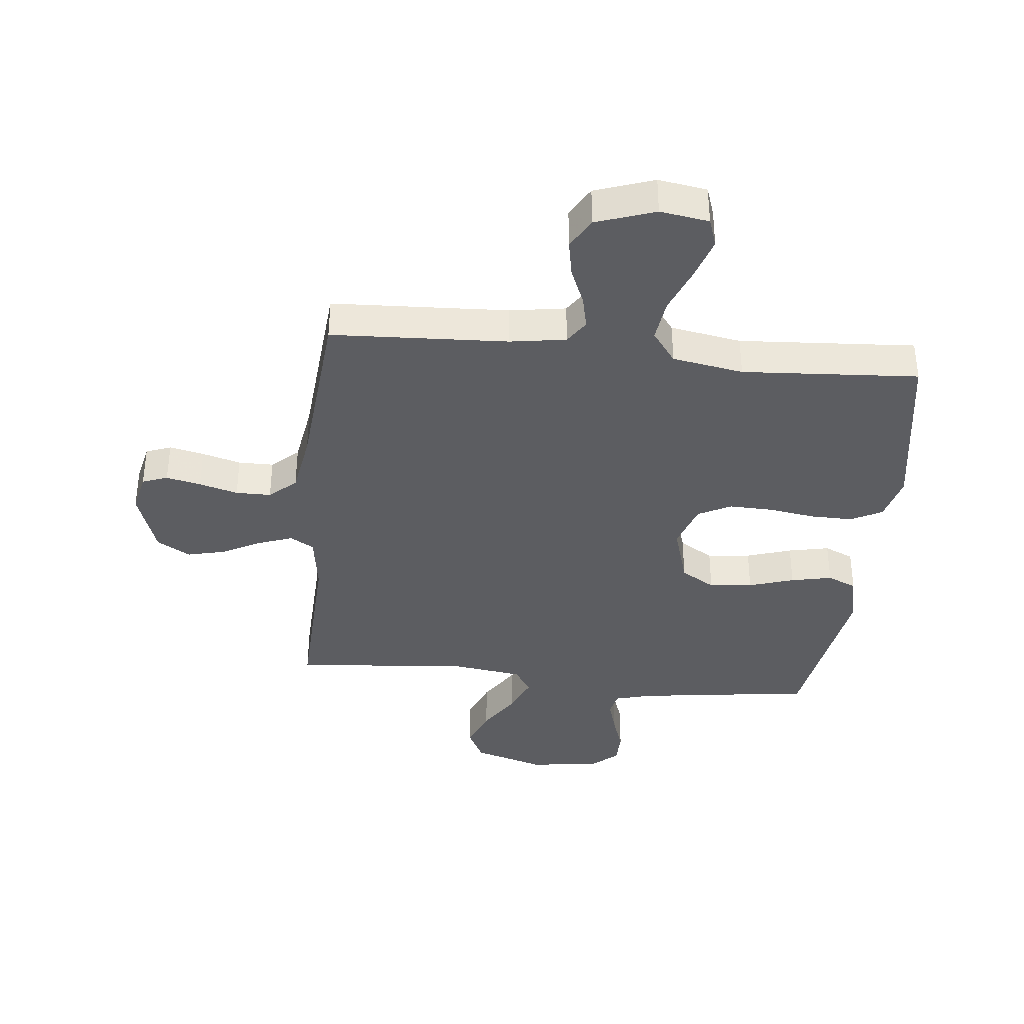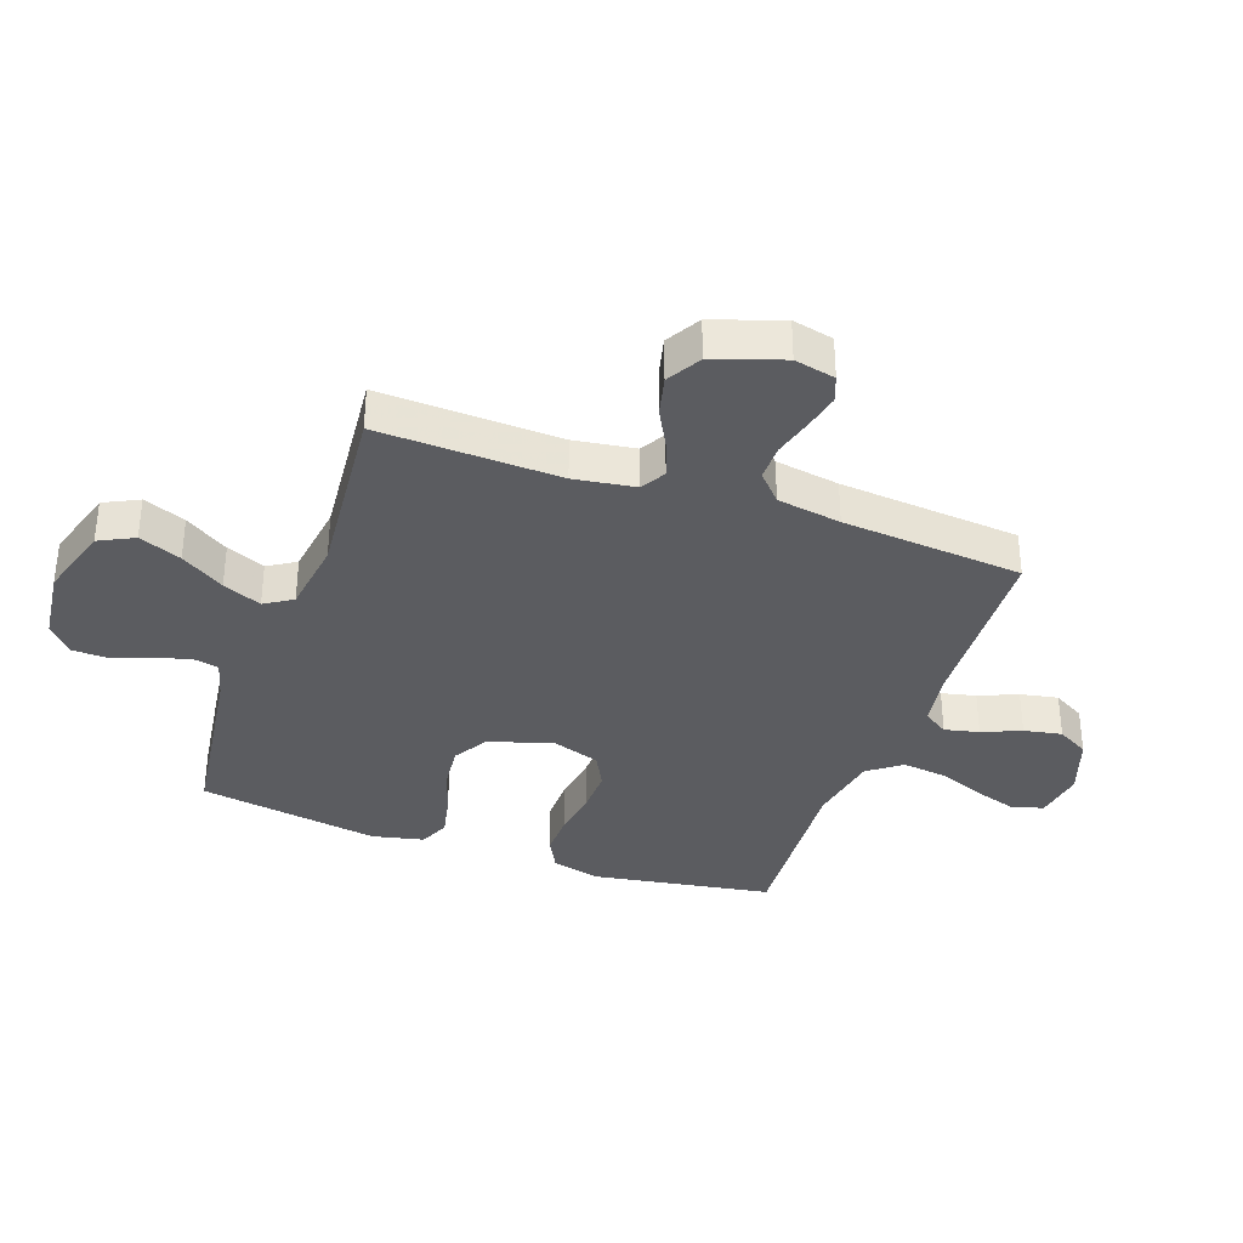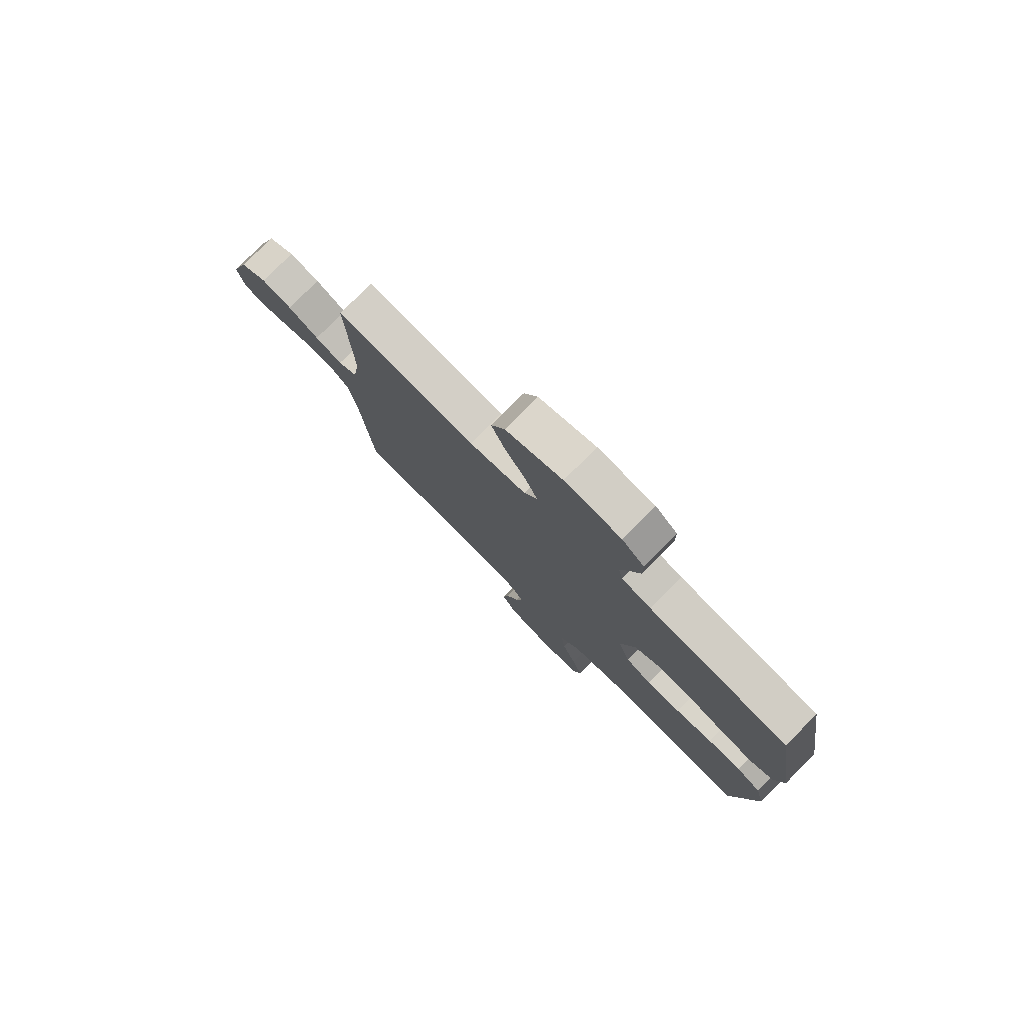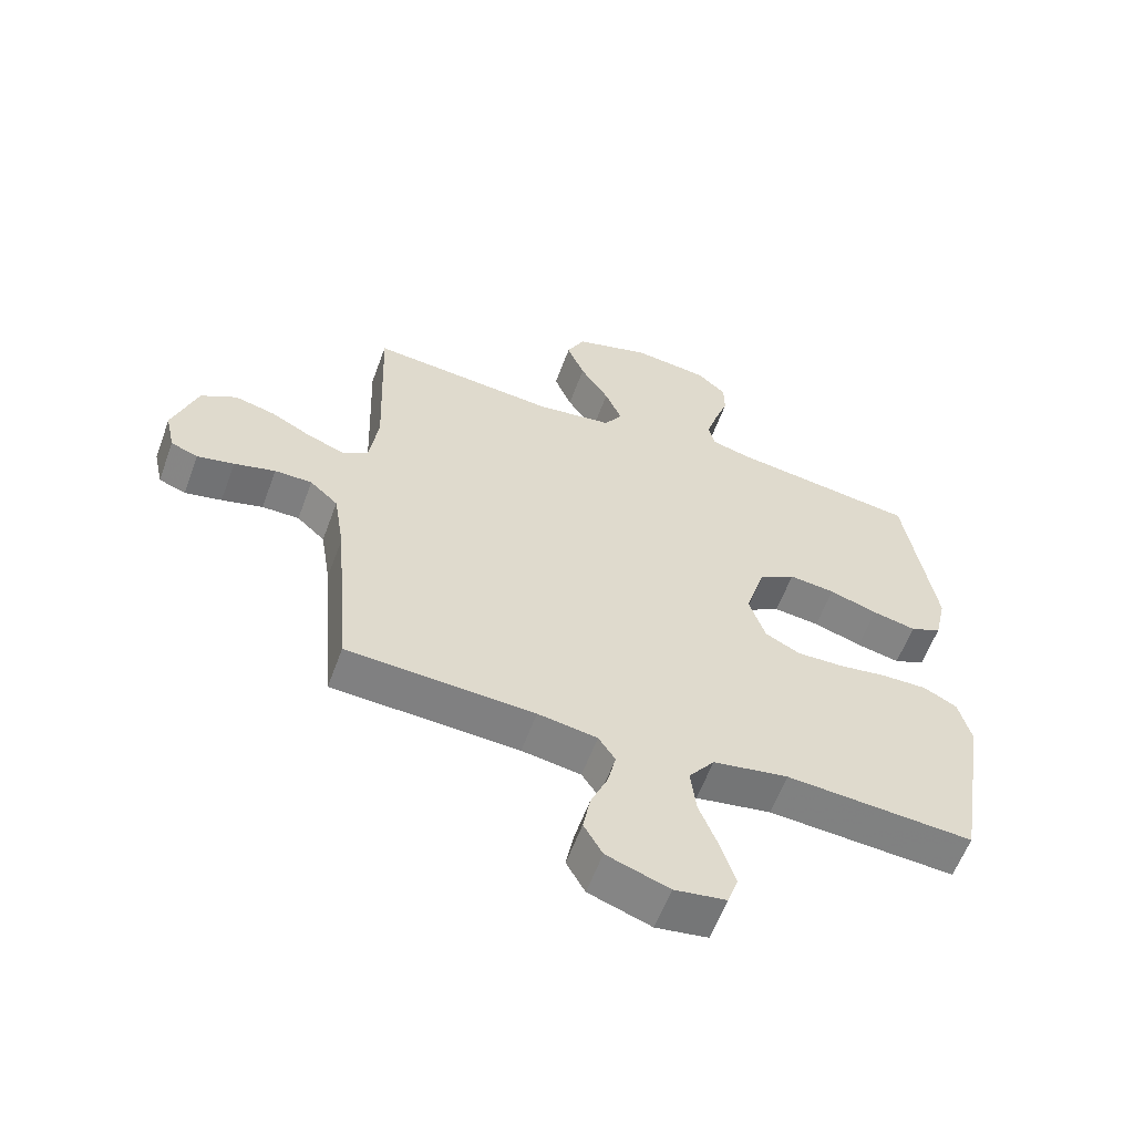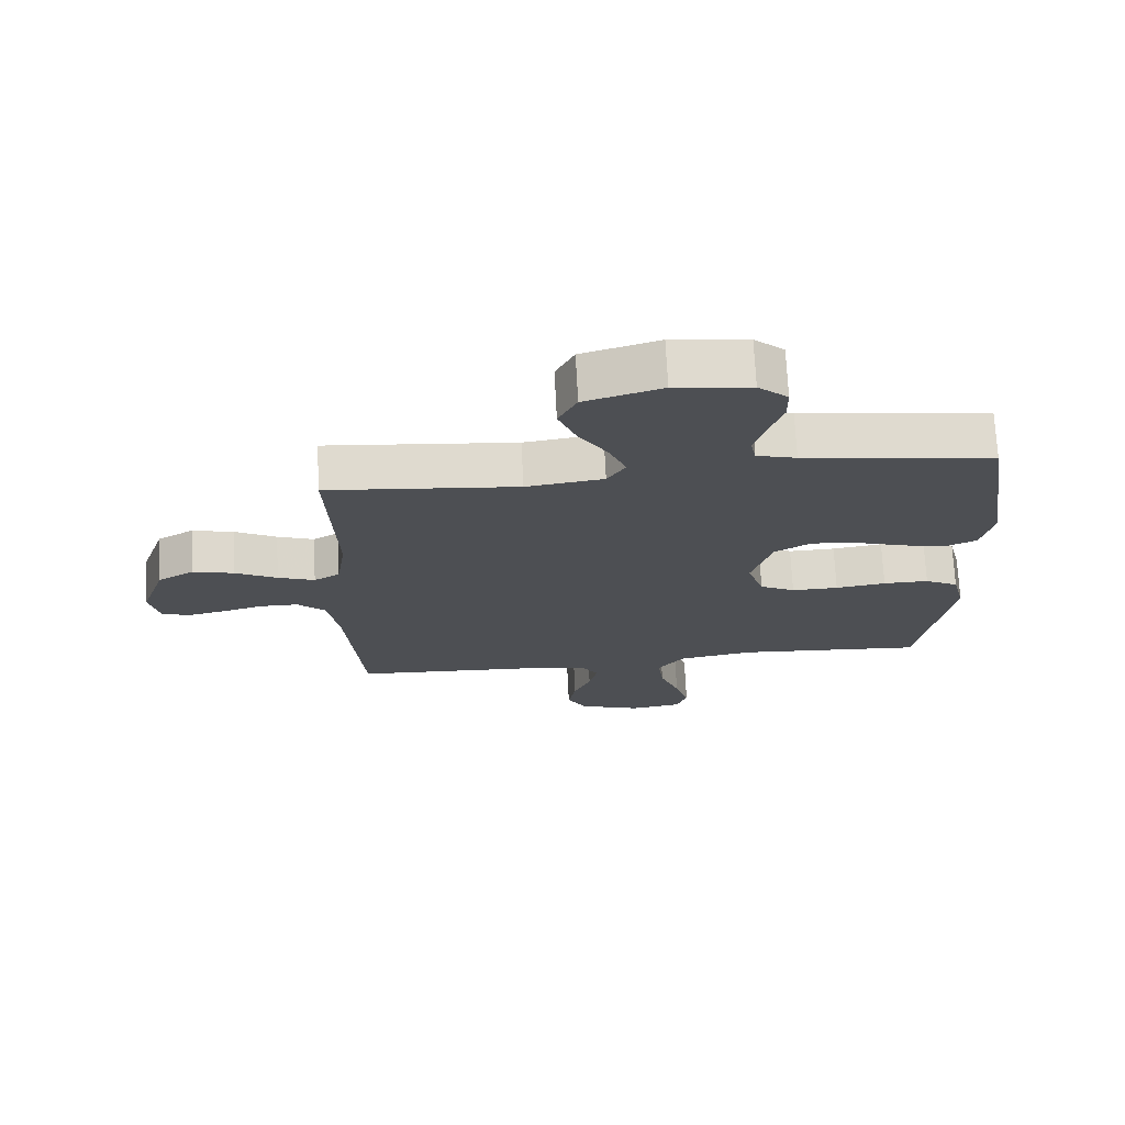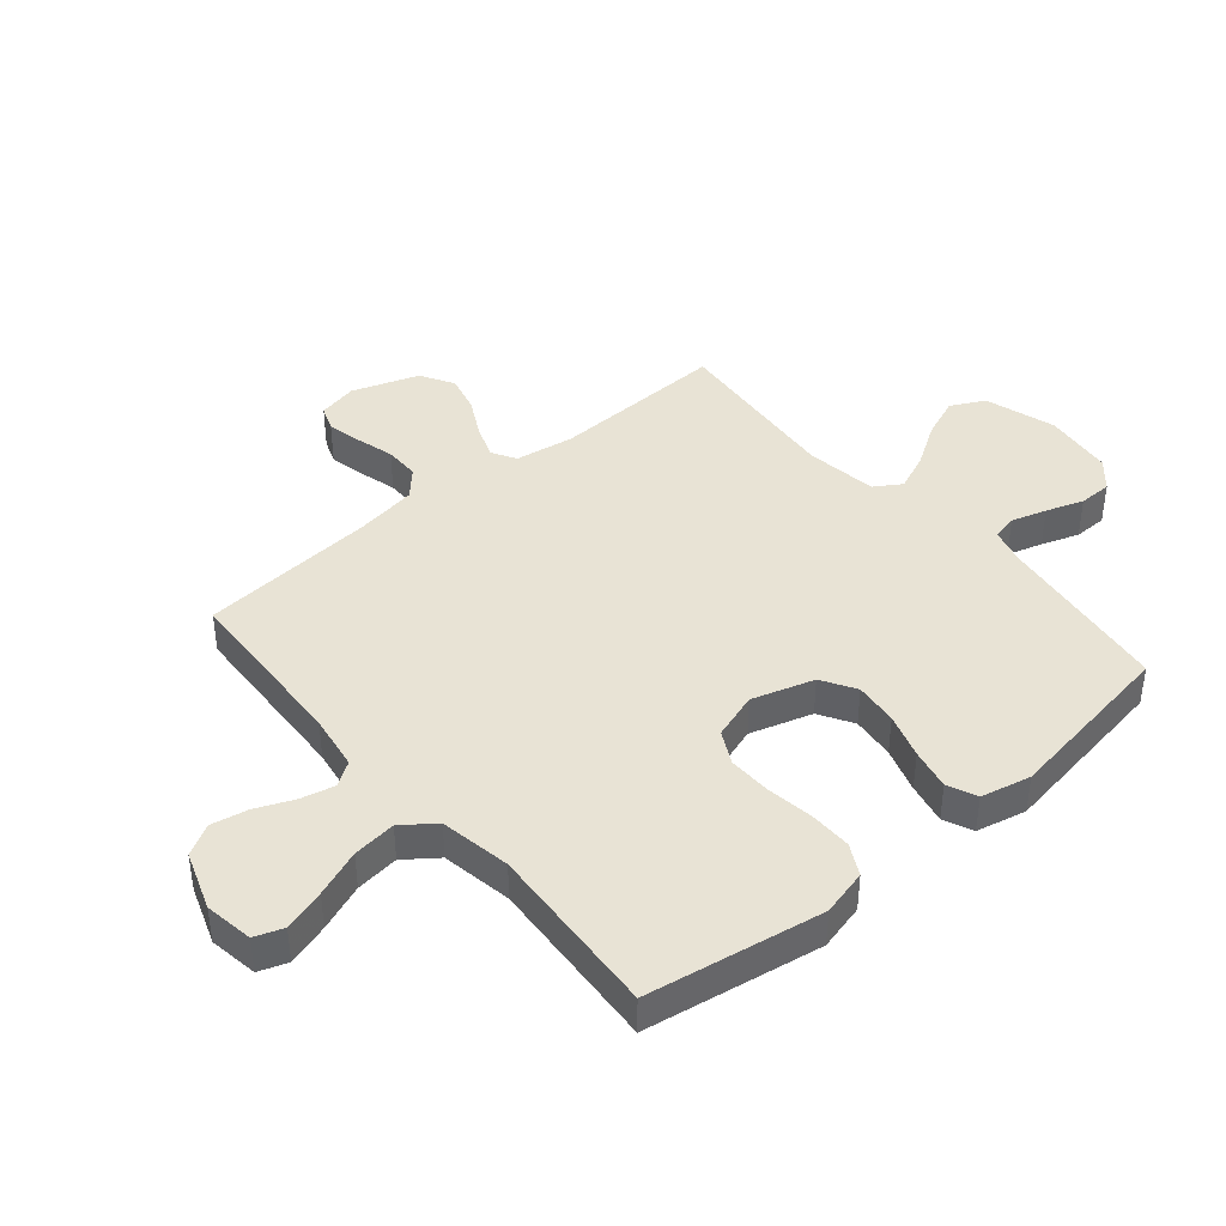
<metadata>
{"format":"obj","ext":"obj","renderer":"f3d","projection":"perspective","resolution":1024,"background":"white","views":[{"elev":-37.2,"azim":173.9,"up":"+Y"},{"elev":-35.3,"azim":70.4,"up":"+Y"},{"elev":78.5,"azim":-135.2,"up":"+Z"},{"elev":-59.4,"azim":159.9,"up":"+Z"},{"elev":71.9,"azim":177.1,"up":"+Z"},{"elev":41.2,"azim":-130.1,"up":"+Y"}]}
</metadata>
<code>
v -0.5 0.07 0.5
v -0.2 0.07 0.541
v -0.137 0.07 0.558
v -0.128 0.07 0.601
v -0.146 0.07 0.661
v -0.168 0.07 0.725
v -0.167 0.07 0.782
v -0.12 0.07 0.823
v 0 0.07 0.837
v 0.121 0.07 0.8
v 0.15 0.07 0.742
v 0.122 0.07 0.672
v 0.076 0.07 0.6
v 0.049 0.07 0.536
v 0.078 0.07 0.49
v 0.2 0.07 0.473
v 0.5 0.07 0.5
v 0.489 0.07 0.2
v 0.504 0.07 0.099
v 0.545 0.07 0.075
v 0.603 0.07 0.096
v 0.669 0.07 0.131
v 0.734 0.07 0.147
v 0.791 0.07 0.114
v 0.83 0.07 0
v 0.815 0.07 -0.068
v 0.772 0.07 -0.084
v 0.713 0.07 -0.071
v 0.647 0.07 -0.053
v 0.587 0.07 -0.053
v 0.542 0.07 -0.094
v 0.525 0.07 -0.2
v 0.5 0.07 -0.5
v 0.2 0.07 -0.515
v 0.105 0.07 -0.53
v 0.078 0.07 -0.571
v 0.091 0.07 -0.628
v 0.118 0.07 -0.692
v 0.13 0.07 -0.755
v 0.1 0.07 -0.808
v 0 0.07 -0.843
v -0.083 0.07 -0.83
v -0.1 0.07 -0.781
v -0.078 0.07 -0.71
v -0.047 0.07 -0.63
v -0.038 0.07 -0.556
v -0.079 0.07 -0.501
v -0.2 0.07 -0.48
v -0.5 0.07 -0.5
v -0.549 0.07 -0.2
v -0.529 0.07 -0.121
v -0.476 0.07 -0.093
v -0.404 0.07 -0.094
v -0.324 0.07 -0.106
v -0.25 0.07 -0.108
v -0.194 0.07 -0.079
v -0.168 0.07 0
v -0.2 0.07 0.106
v -0.258 0.07 0.141
v -0.332 0.07 0.133
v -0.409 0.07 0.108
v -0.479 0.07 0.093
v -0.529 0.07 0.115
v -0.548 0.07 0.2
v -0.5 0 0.5
v -0.2 0 0.541
v -0.137 0 0.558
v -0.128 0 0.601
v -0.146 0 0.661
v -0.168 0 0.725
v -0.167 0 0.782
v -0.12 0 0.823
v 0 0 0.837
v 0.121 0 0.8
v 0.15 0 0.742
v 0.122 0 0.672
v 0.076 0 0.6
v 0.049 0 0.536
v 0.078 0 0.49
v 0.2 0 0.473
v 0.5 0 0.5
v 0.489 0 0.2
v 0.504 0 0.099
v 0.545 0 0.075
v 0.603 0 0.096
v 0.669 0 0.131
v 0.734 0 0.147
v 0.791 0 0.114
v 0.83 0 0
v 0.815 0 -0.068
v 0.772 0 -0.084
v 0.713 0 -0.071
v 0.647 0 -0.053
v 0.587 0 -0.053
v 0.542 0 -0.094
v 0.525 0 -0.2
v 0.5 0 -0.5
v 0.2 0 -0.515
v 0.105 0 -0.53
v 0.078 0 -0.571
v 0.091 0 -0.628
v 0.118 0 -0.692
v 0.13 0 -0.755
v 0.1 0 -0.808
v 0 0 -0.843
v -0.083 0 -0.83
v -0.1 0 -0.781
v -0.078 0 -0.71
v -0.047 0 -0.63
v -0.038 0 -0.556
v -0.079 0 -0.501
v -0.2 0 -0.48
v -0.5 0 -0.5
v -0.549 0 -0.2
v -0.529 0 -0.121
v -0.476 0 -0.093
v -0.404 0 -0.094
v -0.324 0 -0.106
v -0.25 0 -0.108
v -0.194 0 -0.079
v -0.168 0 0
v -0.2 0 0.106
v -0.258 0 0.141
v -0.332 0 0.133
v -0.409 0 0.108
v -0.479 0 0.093
v -0.529 0 0.115
v -0.548 0 0.2
f 63 64 1 2
f 60 61 62 63
f 59 60 63 2
f 58 59 2 3
f 57 58 3 4
f 51 52 53 54
f 51 54 55
f 48 49 50 51
f 47 48 51 55
f 46 47 55 56
f 42 43 44 45
f 40 41 42 45
f 40 45 46
f 37 38 39 40
f 36 37 40 46
f 35 36 46 56
f 32 33 34
f 31 32 34 35
f 26 27 28 29
f 24 25 26 29
f 24 29 30
f 21 22 23 24
f 20 21 24 30
f 19 20 30 31
f 16 17 18
f 15 16 18 19
f 10 11 12 13
f 10 13 14
f 9 10 14
f 8 9 14
f 5 6 7 8
f 4 5 8 14
f 57 4 14 15
f 31 35 56 57
f 15 19 31 57
f 66 65 128 127
f 127 126 125 124
f 66 127 124 123
f 67 66 123 122
f 68 67 122 121
f 118 117 116 115
f 119 118 115
f 115 114 113 112
f 119 115 112 111
f 120 119 111 110
f 109 108 107 106
f 109 106 105 104
f 110 109 104
f 104 103 102 101
f 110 104 101 100
f 120 110 100 99
f 98 97 96
f 99 98 96 95
f 93 92 91 90
f 93 90 89 88
f 94 93 88
f 88 87 86 85
f 94 88 85 84
f 95 94 84 83
f 82 81 80
f 83 82 80 79
f 77 76 75 74
f 78 77 74
f 78 74 73
f 78 73 72
f 72 71 70 69
f 78 72 69 68
f 79 78 68 121
f 121 120 99 95
f 121 95 83 79
f 1 65 66 2
f 2 66 67 3
f 3 67 68 4
f 4 68 69 5
f 5 69 70 6
f 6 70 71 7
f 7 71 72 8
f 8 72 73 9
f 9 73 74 10
f 10 74 75 11
f 11 75 76 12
f 12 76 77 13
f 13 77 78 14
f 14 78 79 15
f 15 79 80 16
f 16 80 81 17
f 17 81 82 18
f 18 82 83 19
f 19 83 84 20
f 20 84 85 21
f 21 85 86 22
f 22 86 87 23
f 23 87 88 24
f 24 88 89 25
f 25 89 90 26
f 26 90 91 27
f 27 91 92 28
f 28 92 93 29
f 29 93 94 30
f 30 94 95 31
f 31 95 96 32
f 32 96 97 33
f 33 97 98 34
f 34 98 99 35
f 35 99 100 36
f 36 100 101 37
f 37 101 102 38
f 38 102 103 39
f 39 103 104 40
f 40 104 105 41
f 41 105 106 42
f 42 106 107 43
f 43 107 108 44
f 44 108 109 45
f 45 109 110 46
f 46 110 111 47
f 47 111 112 48
f 48 112 113 49
f 49 113 114 50
f 50 114 115 51
f 51 115 116 52
f 52 116 117 53
f 53 117 118 54
f 54 118 119 55
f 55 119 120 56
f 56 120 121 57
f 57 121 122 58
f 58 122 123 59
f 59 123 124 60
f 60 124 125 61
f 61 125 126 62
f 62 126 127 63
f 63 127 128 64
f 64 128 65 1

</code>
